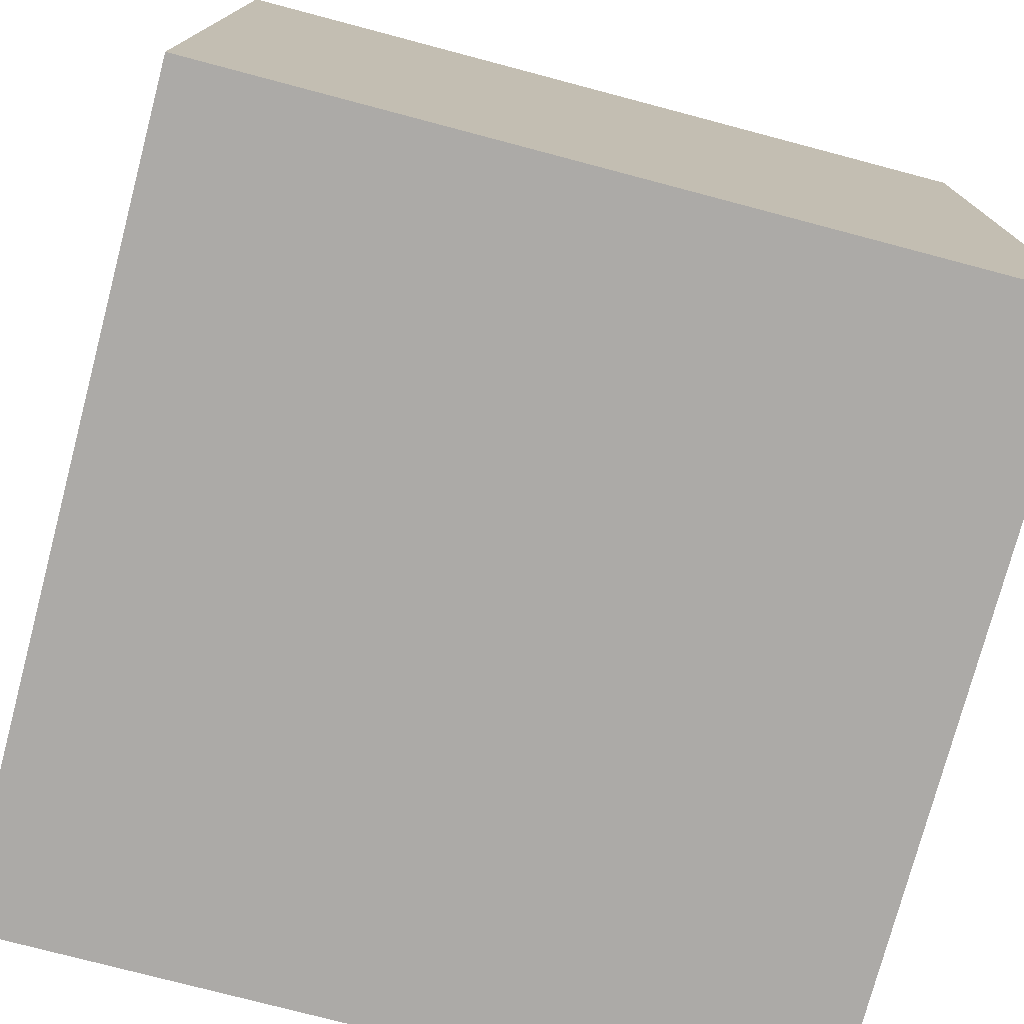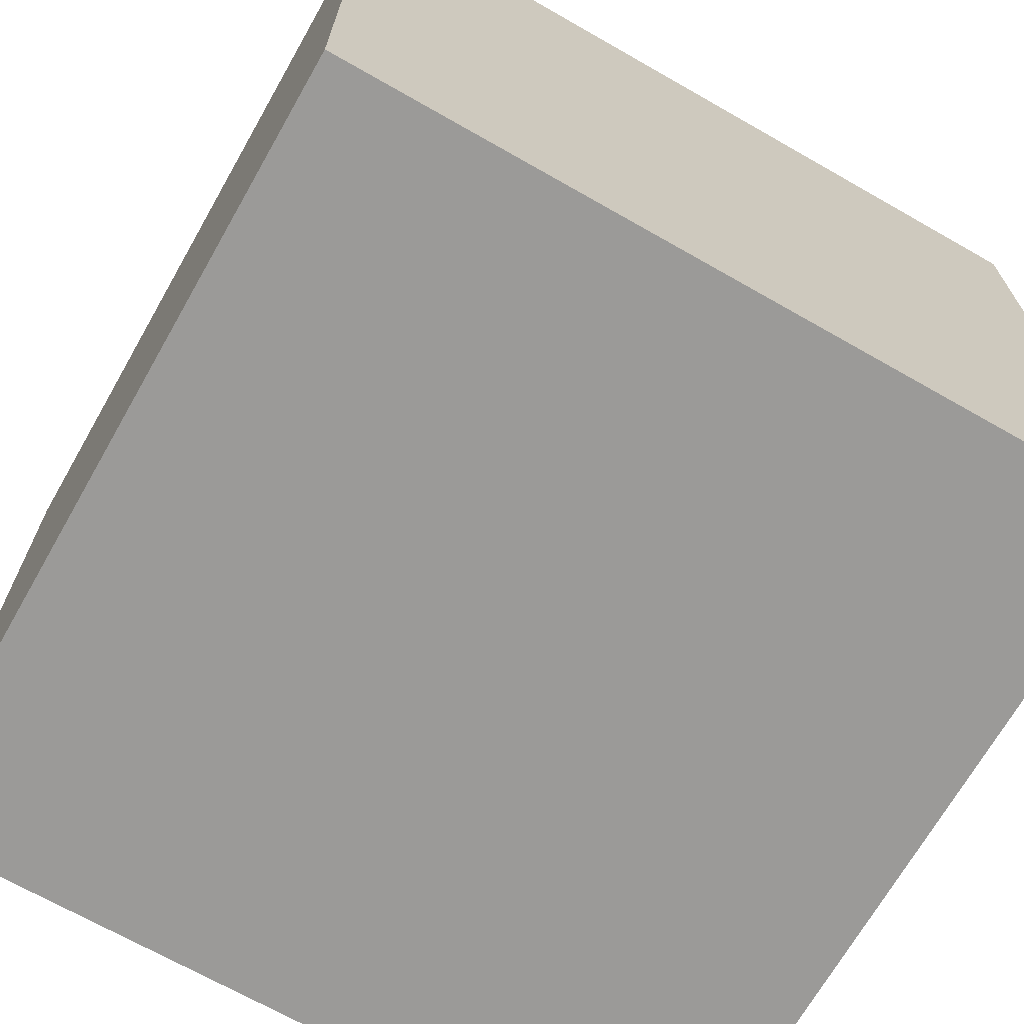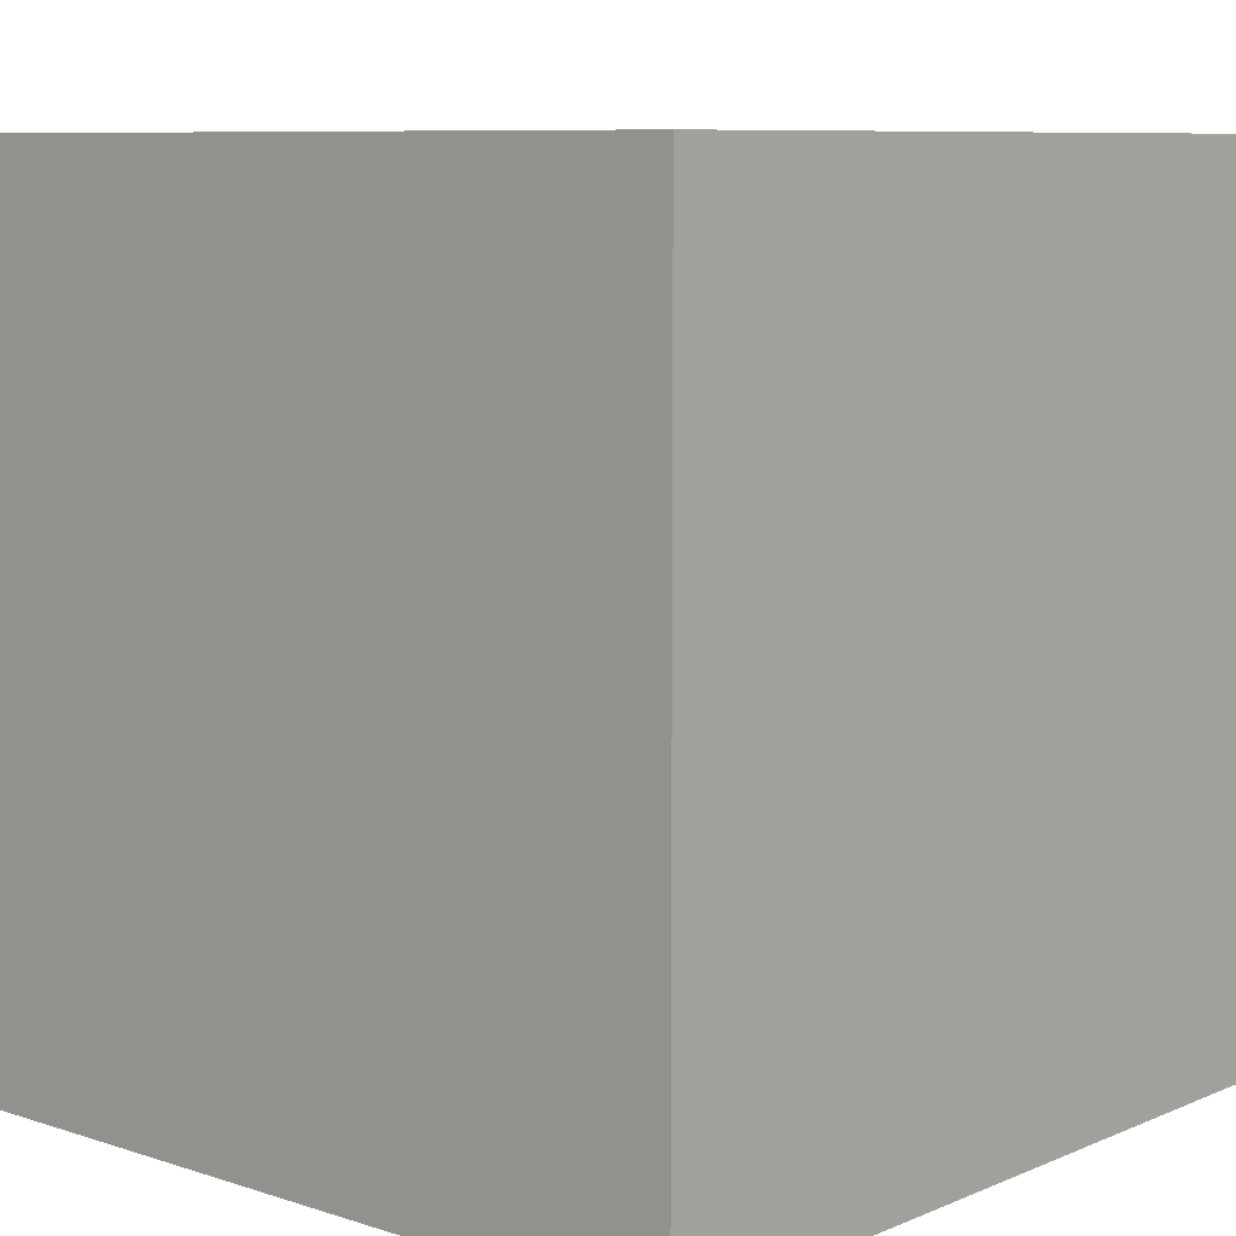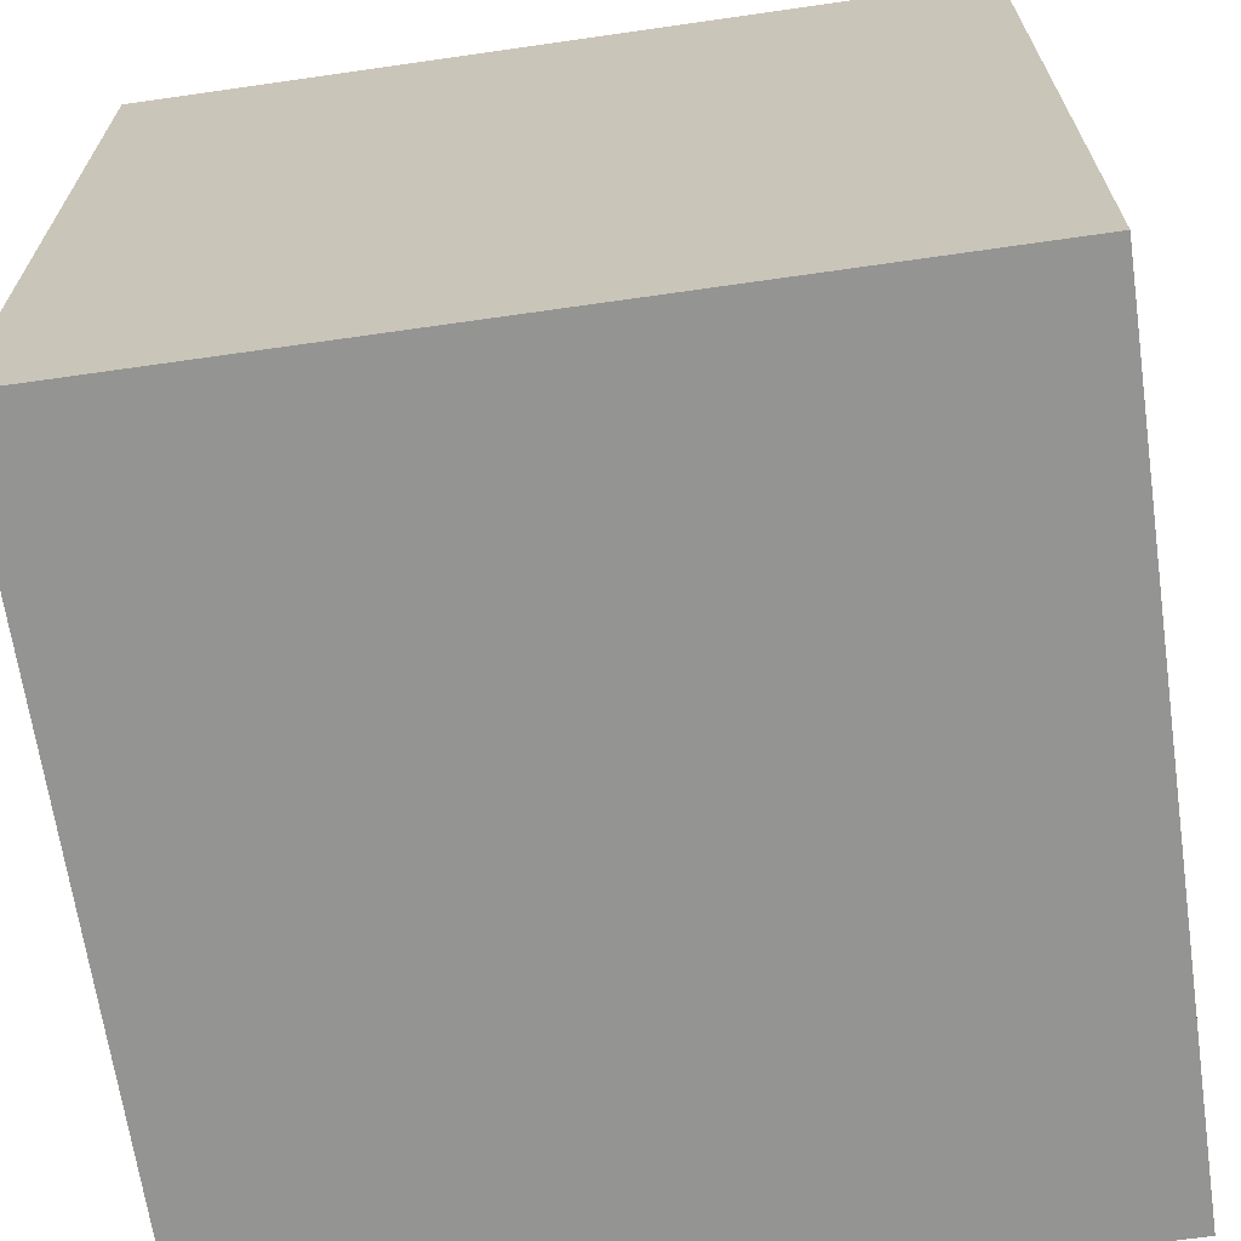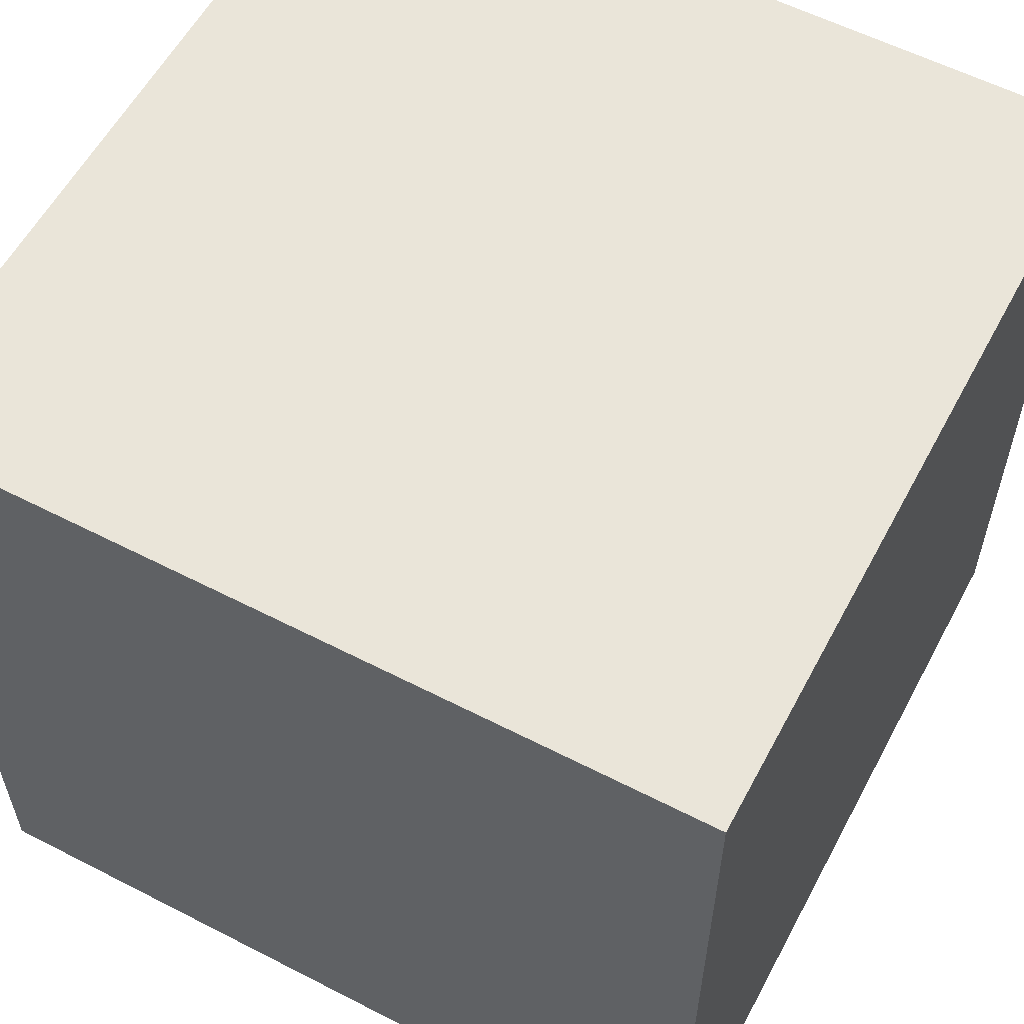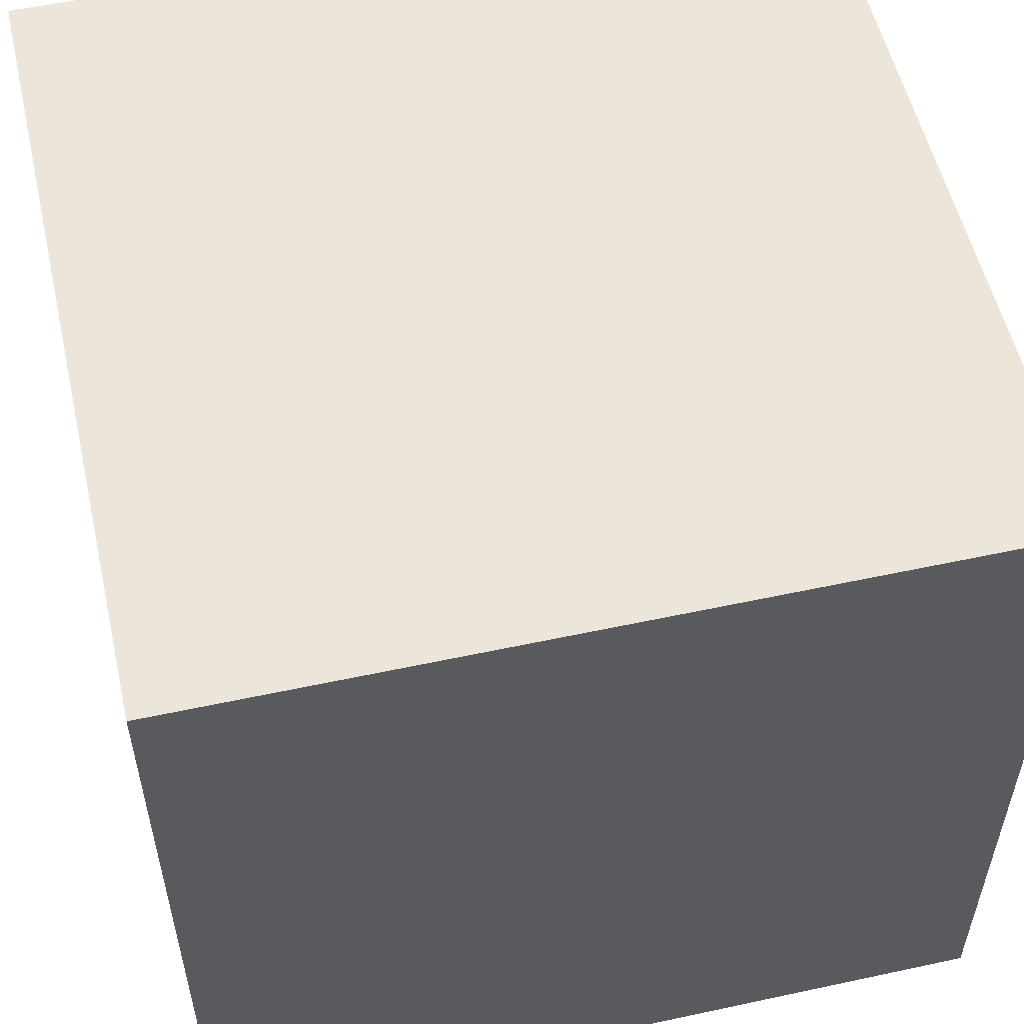
<metadata>
{"format":"obj","ext":"obj","renderer":"f3d","projection":"perspective","resolution":1024,"background":"white","views":[{"elev":-76.0,"azim":-14.8,"up":"+Y"},{"elev":-69.3,"azim":60.3,"up":"+Y"},{"elev":8.3,"azim":41.4,"up":"+Z"},{"elev":-66.9,"azim":-171.8,"up":"+Y"},{"elev":58.1,"azim":28.0,"up":"+Z"},{"elev":55.1,"azim":-12.8,"up":"+Z"}]}
</metadata>
<code>
o TimerBarFill
g TimerBarFill
v 5.96e-08 -2.801e-06 1
v 5.96e-08 1 1
v 1 1 1
v 1 -2.801e-06 1
v 5.96e-08 1 1
v 5.96e-08 1 0
v 1 1 0
v 1 1 1
v 5.96e-08 1 0
v 5.96e-08 -2.801e-06 0
v 1 -2.801e-06 0
v 1 1 0
v 5.96e-08 -2.801e-06 0
v 5.96e-08 -2.801e-06 1
v 1 -2.801e-06 1
v 1 -2.801e-06 0
v 1 -2.801e-06 1
v 1 1 1
v 1 1 0
v 1 -2.801e-06 0
v 5.96e-08 -2.801e-06 0
v 5.96e-08 1 0
v 5.96e-08 1 1
v 5.96e-08 -2.801e-06 1
g TimerBarFill
f 3 2 1
f 4 3 1
f 7 6 5
f 8 7 5
f 11 10 9
f 12 11 9
f 15 14 13
f 16 15 13
f 19 18 17
f 20 19 17
f 23 22 21
f 24 23 21

</code>
